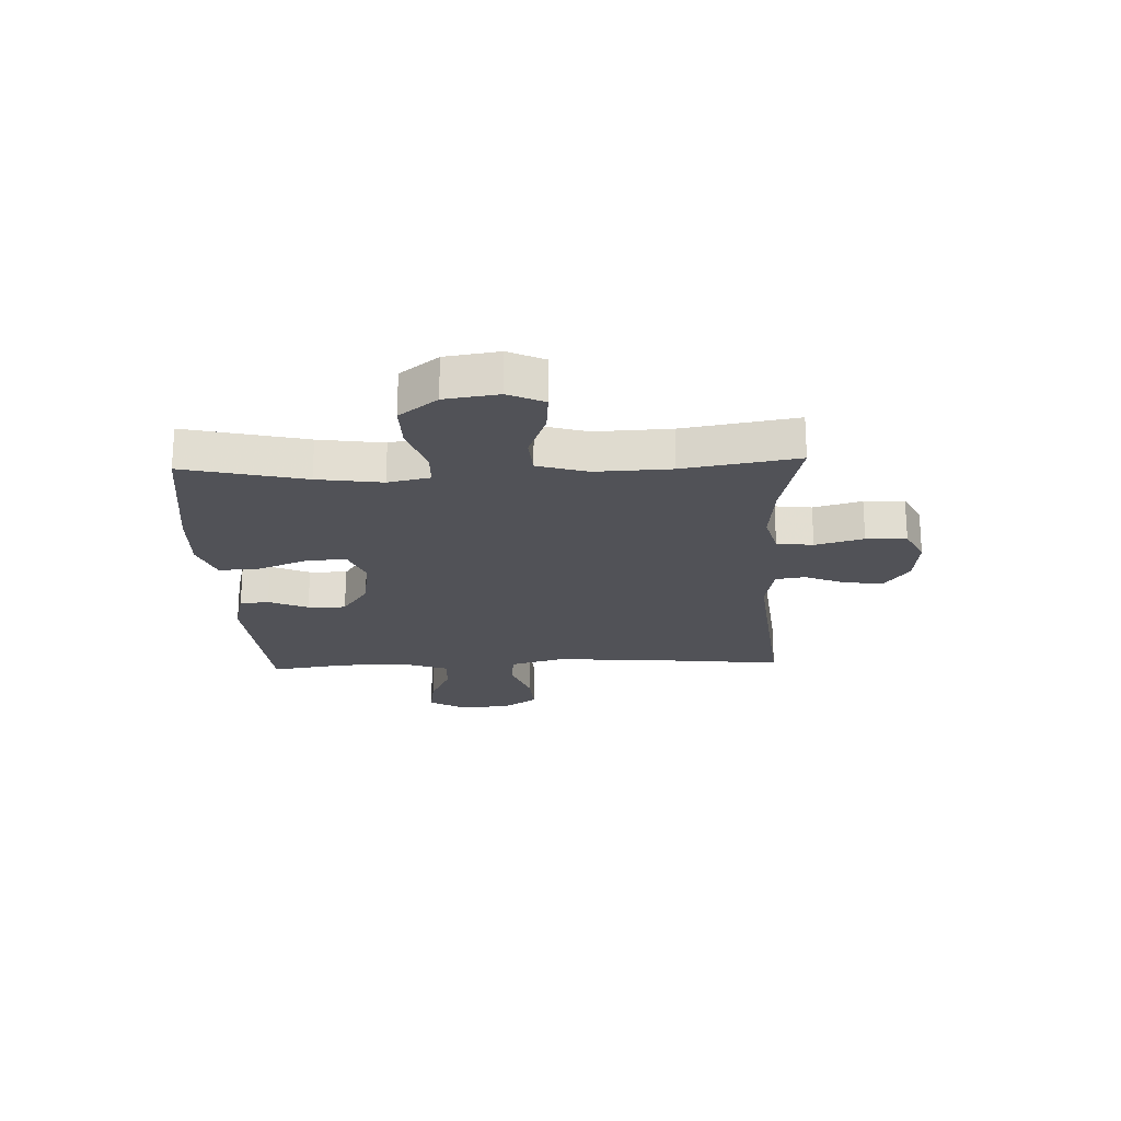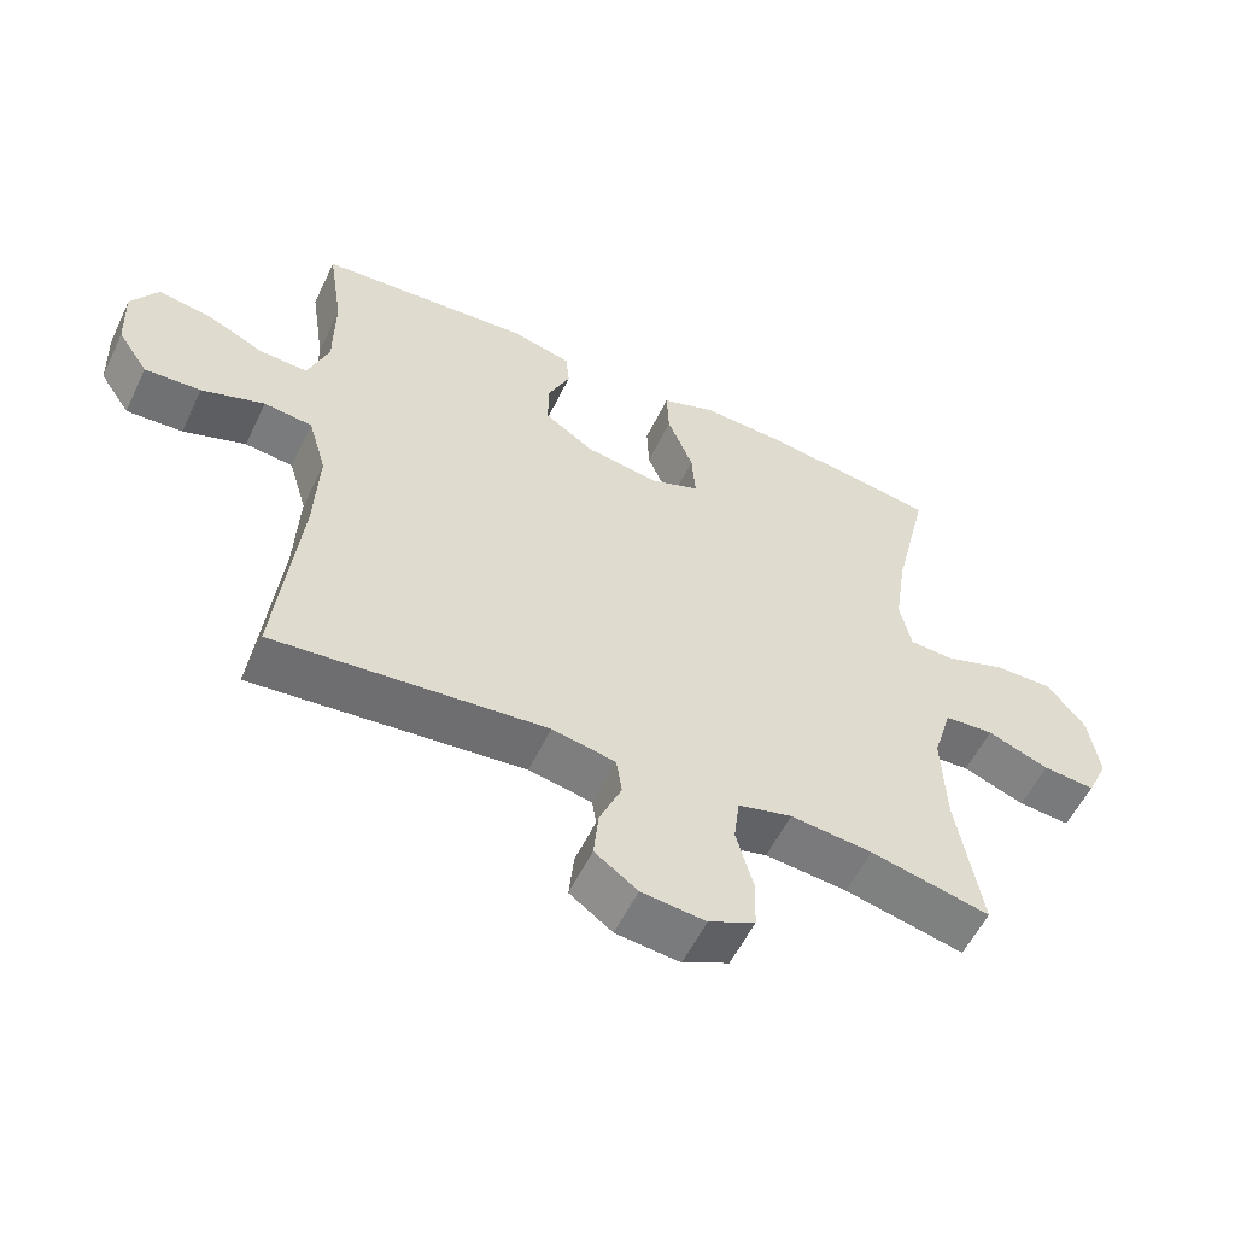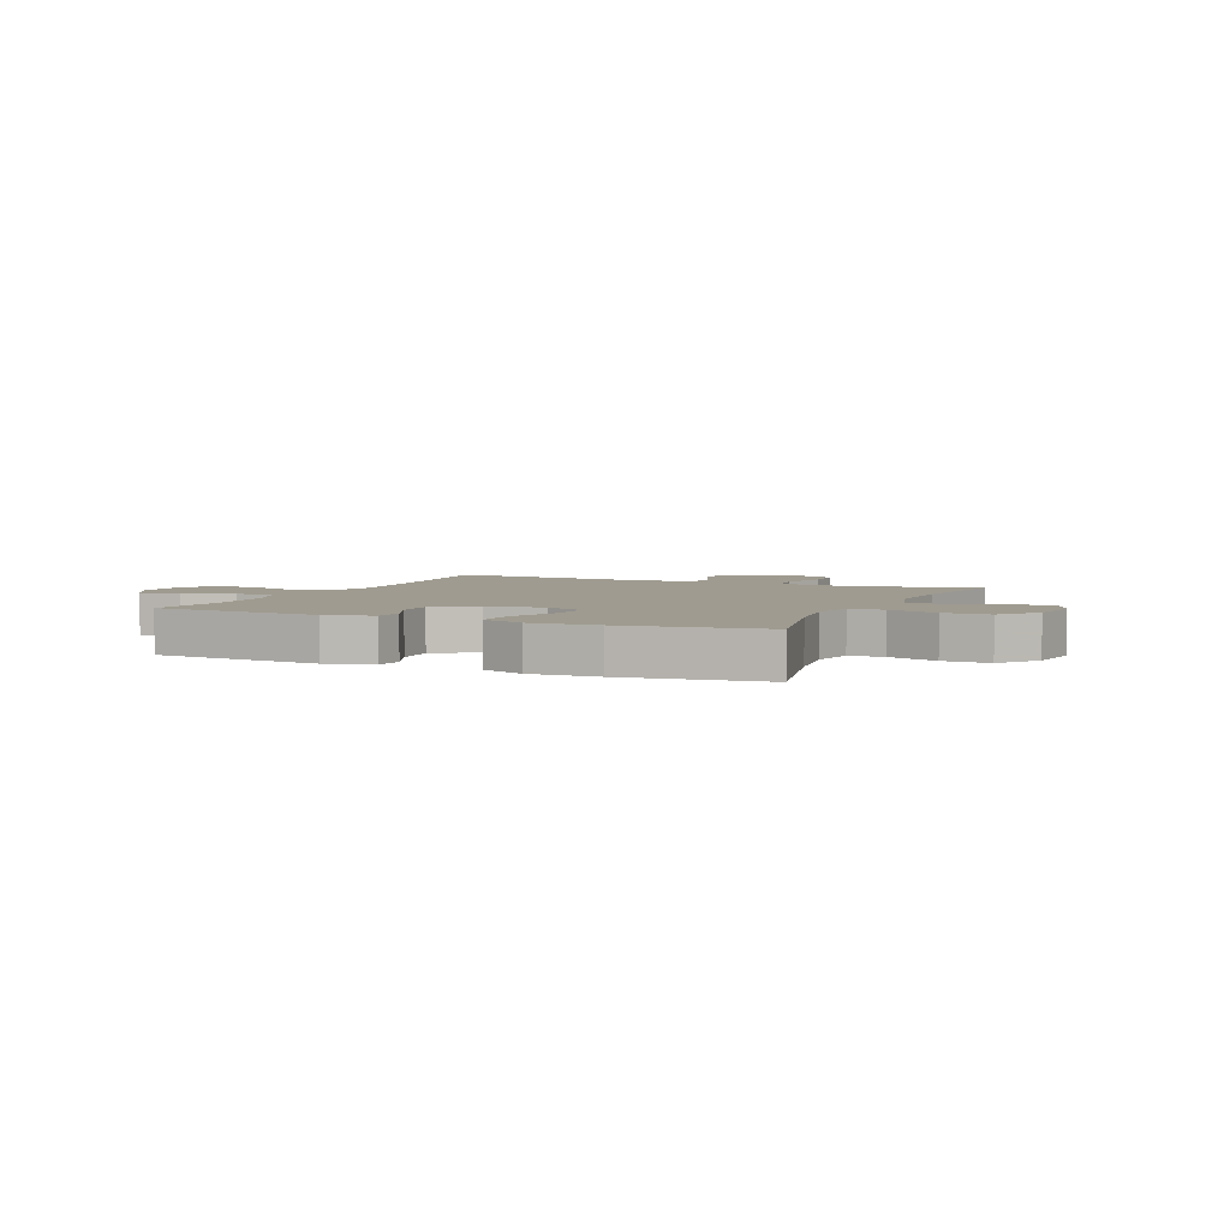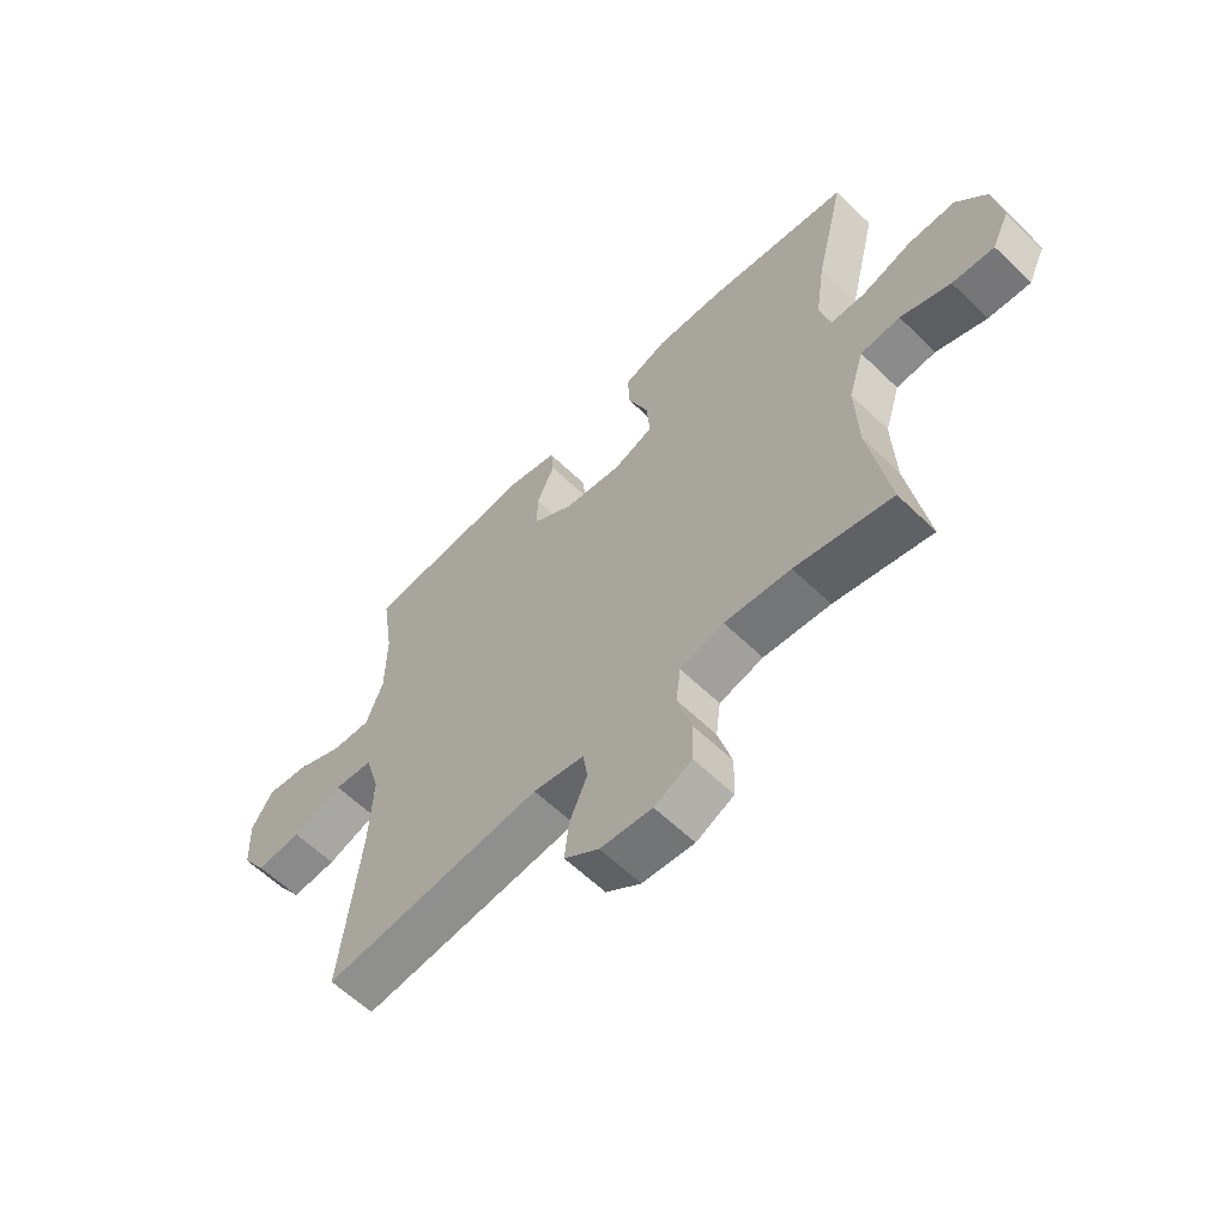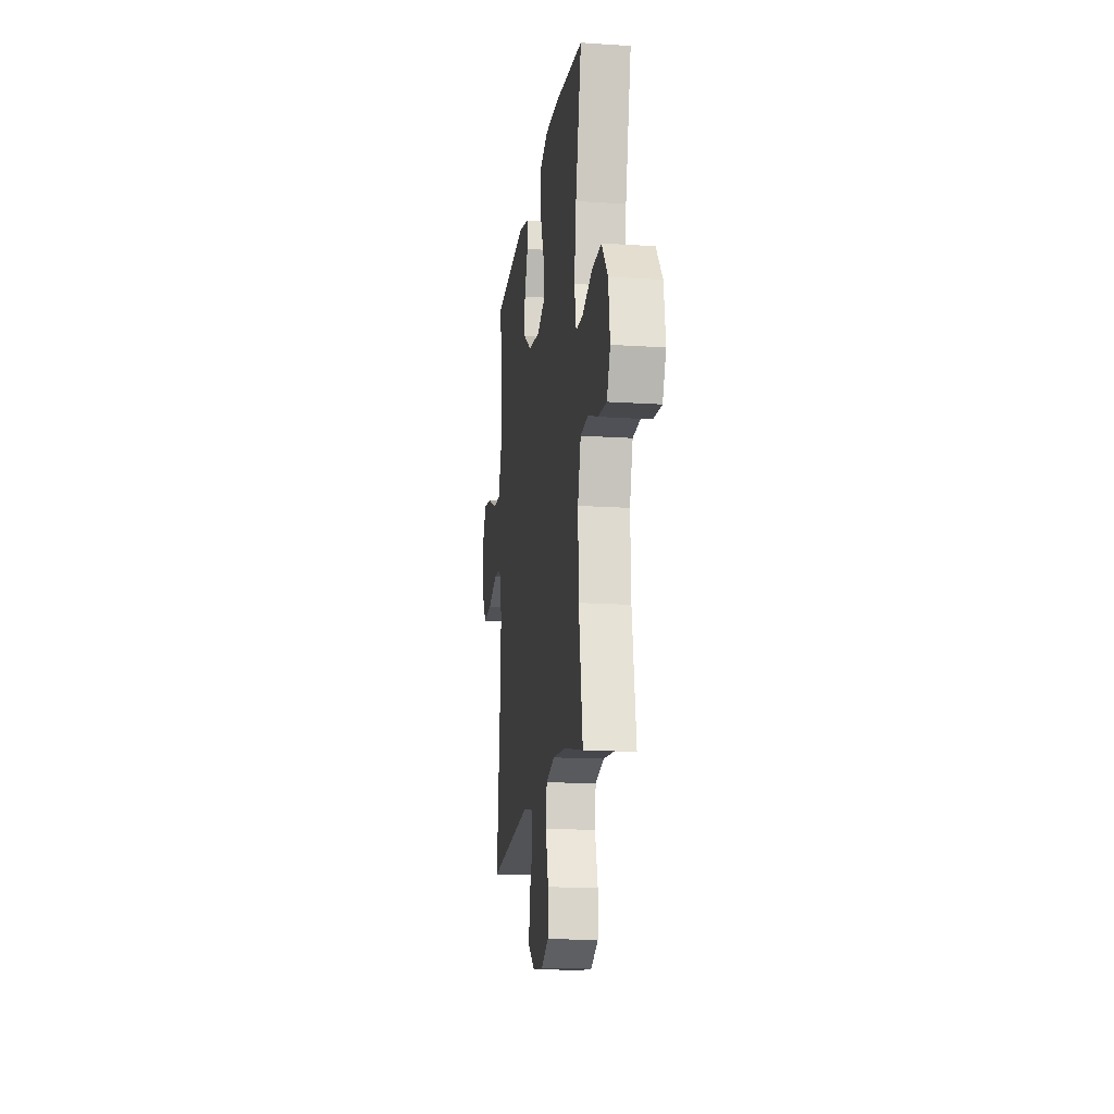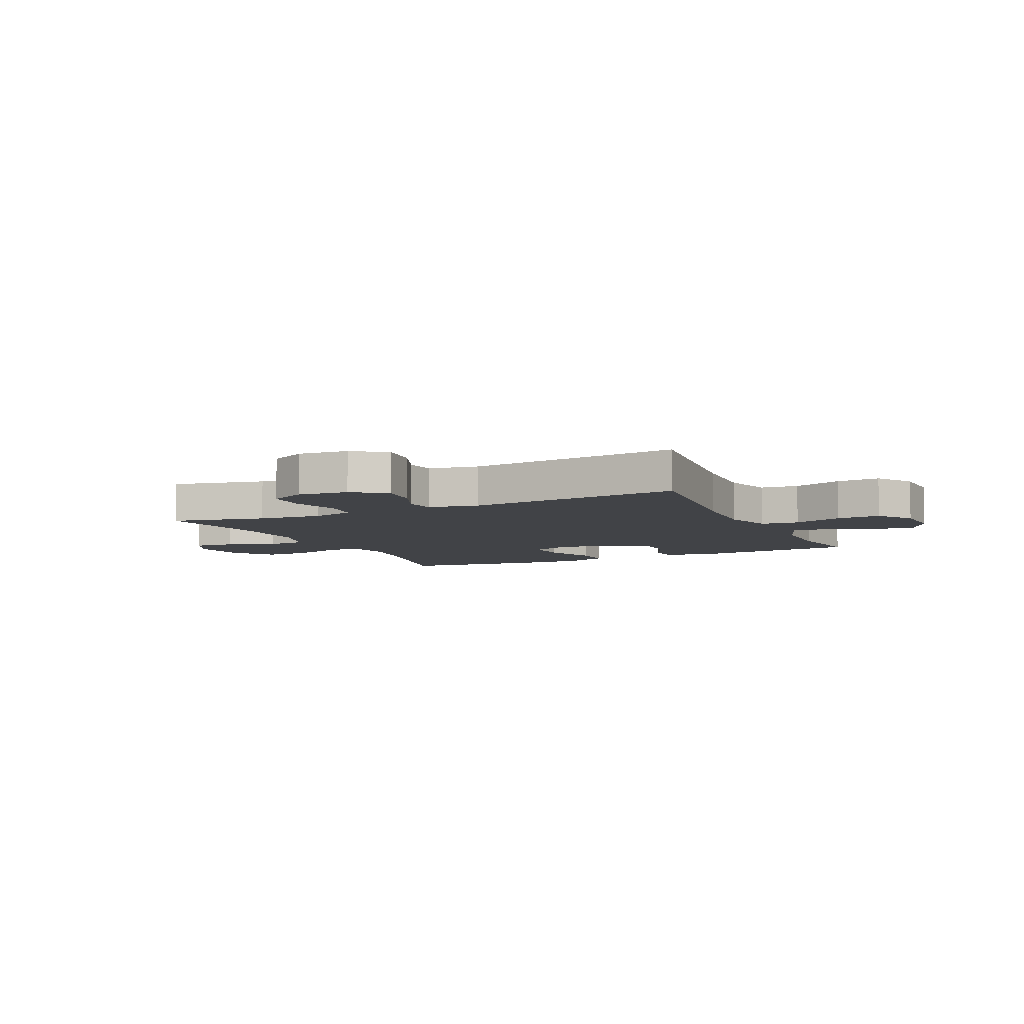
<metadata>
{"format":"obj","ext":"obj","renderer":"f3d","projection":"perspective","resolution":1024,"background":"white","views":[{"elev":-21.4,"azim":92.4,"up":"+Y"},{"elev":-56.5,"azim":-25.5,"up":"+Z"},{"elev":4.1,"azim":24.0,"up":"+Y"},{"elev":-60.7,"azim":45.4,"up":"+Z"},{"elev":-16.3,"azim":82.4,"up":"+Z"},{"elev":-7.0,"azim":-154.7,"up":"+Y"}]}
</metadata>
<code>
v -0.5 0.07 0.5
v -0.199 0.07 0.524
v -0.115 0.07 0.503
v -0.11 0.07 0.451
v -0.141 0.07 0.381
v -0.142 0.07 0.313
v -0.071 0.07 0.265
v 0.031 0.07 0.25
v 0.1 0.07 0.277
v 0.095 0.07 0.35
v 0.059 0.07 0.44
v 0.056 0.07 0.511
v 0.132 0.07 0.539
v 0.252 0.07 0.534
v 0.5 0.07 0.5
v 0.449 0.07 0.284
v 0.432 0.07 0.168
v 0.448 0.07 0.093
v 0.51 0.07 0.091
v 0.598 0.07 0.121
v 0.68 0.07 0.122
v 0.733 0.07 0.054
v 0.747 0.07 -0.042
v 0.717 0.07 -0.106
v 0.644 0.07 -0.1
v 0.557 0.07 -0.067
v 0.488 0.07 -0.072
v 0.461 0.07 -0.161
v 0.466 0.07 -0.296
v 0.5 0.07 -0.5
v 0.332 0.07 -0.462
v 0.217 0.07 -0.451
v 0.141 0.07 -0.471
v 0.133 0.07 -0.536
v 0.157 0.07 -0.622
v 0.155 0.07 -0.694
v 0.09 0.07 -0.726
v 0 0.07 -0.717
v -0.06 0.07 -0.674
v -0.053 0.07 -0.605
v -0.022 0.07 -0.532
v -0.03 0.07 -0.479
v -0.119 0.07 -0.462
v -0.5 0.07 -0.5
v -0.468 0.07 -0.203
v -0.462 0.07 -0.068
v -0.488 0.07 0.021
v -0.556 0.07 0.028
v -0.644 0.07 -0.003
v -0.723 0.07 -0.008
v -0.766 0.07 0.056
v -0.77 0.07 0.149
v -0.733 0.07 0.21
v -0.66 0.07 0.199
v -0.576 0.07 0.161
v -0.509 0.07 0.158
v -0.48 0.07 0.237
v -0.479 0.07 0.361
v -0.5 0 0.5
v -0.199 0 0.524
v -0.115 0 0.503
v -0.11 0 0.451
v -0.141 0 0.381
v -0.142 0 0.313
v -0.071 0 0.265
v 0.031 0 0.25
v 0.1 0 0.277
v 0.095 0 0.35
v 0.059 0 0.44
v 0.056 0 0.511
v 0.132 0 0.539
v 0.252 0 0.534
v 0.5 0 0.5
v 0.449 0 0.284
v 0.432 0 0.168
v 0.448 0 0.093
v 0.51 0 0.091
v 0.598 0 0.121
v 0.68 0 0.122
v 0.733 0 0.054
v 0.747 0 -0.042
v 0.717 0 -0.106
v 0.644 0 -0.1
v 0.557 0 -0.067
v 0.488 0 -0.072
v 0.461 0 -0.161
v 0.466 0 -0.296
v 0.5 0 -0.5
v 0.332 0 -0.462
v 0.217 0 -0.451
v 0.141 0 -0.471
v 0.133 0 -0.536
v 0.157 0 -0.622
v 0.155 0 -0.694
v 0.09 0 -0.726
v 0 0 -0.717
v -0.06 0 -0.674
v -0.053 0 -0.605
v -0.022 0 -0.532
v -0.03 0 -0.479
v -0.119 0 -0.462
v -0.5 0 -0.5
v -0.468 0 -0.203
v -0.462 0 -0.068
v -0.488 0 0.021
v -0.556 0 0.028
v -0.644 0 -0.003
v -0.723 0 -0.008
v -0.766 0 0.056
v -0.77 0 0.149
v -0.733 0 0.21
v -0.66 0 0.199
v -0.576 0 0.161
v -0.509 0 0.158
v -0.48 0 0.237
v -0.479 0 0.361
f 52 53 54 55
f 52 55 56
f 51 52 56
f 48 49 50 51
f 47 48 51 56
f 46 47 56 57
f 43 44 45
f 42 43 45 46
f 38 39 40 41
f 36 37 38 41
f 34 35 36 41
f 33 34 41 42
f 32 33 42 46
f 29 30 31
f 28 29 31 32
f 27 28 32 46
f 23 24 25 26
f 19 20 21 22
f 18 19 22 23
f 13 14 15 16
f 13 16 17
f 10 11 12 13
f 9 10 13 17
f 8 9 17 18
f 2 3 4 5
f 58 1 2 5
f 58 5 6
f 57 58 6 7
f 26 27 46 57
f 18 23 26 57
f 7 8 18 57
f 113 112 111 110
f 114 113 110
f 114 110 109
f 109 108 107 106
f 114 109 106 105
f 115 114 105 104
f 103 102 101
f 104 103 101 100
f 99 98 97 96
f 99 96 95 94
f 99 94 93 92
f 100 99 92 91
f 104 100 91 90
f 89 88 87
f 90 89 87 86
f 104 90 86 85
f 84 83 82 81
f 80 79 78 77
f 81 80 77 76
f 74 73 72 71
f 75 74 71
f 71 70 69 68
f 75 71 68 67
f 76 75 67 66
f 63 62 61 60
f 63 60 59 116
f 64 63 116
f 65 64 116 115
f 115 104 85 84
f 115 84 81 76
f 115 76 66 65
f 1 59 60 2
f 2 60 61 3
f 3 61 62 4
f 4 62 63 5
f 5 63 64 6
f 6 64 65 7
f 7 65 66 8
f 8 66 67 9
f 9 67 68 10
f 10 68 69 11
f 11 69 70 12
f 12 70 71 13
f 13 71 72 14
f 14 72 73 15
f 15 73 74 16
f 16 74 75 17
f 17 75 76 18
f 18 76 77 19
f 19 77 78 20
f 20 78 79 21
f 21 79 80 22
f 22 80 81 23
f 23 81 82 24
f 24 82 83 25
f 25 83 84 26
f 26 84 85 27
f 27 85 86 28
f 28 86 87 29
f 29 87 88 30
f 30 88 89 31
f 31 89 90 32
f 32 90 91 33
f 33 91 92 34
f 34 92 93 35
f 35 93 94 36
f 36 94 95 37
f 37 95 96 38
f 38 96 97 39
f 39 97 98 40
f 40 98 99 41
f 41 99 100 42
f 42 100 101 43
f 43 101 102 44
f 44 102 103 45
f 45 103 104 46
f 46 104 105 47
f 47 105 106 48
f 48 106 107 49
f 49 107 108 50
f 50 108 109 51
f 51 109 110 52
f 52 110 111 53
f 53 111 112 54
f 54 112 113 55
f 55 113 114 56
f 56 114 115 57
f 57 115 116 58
f 58 116 59 1

</code>
